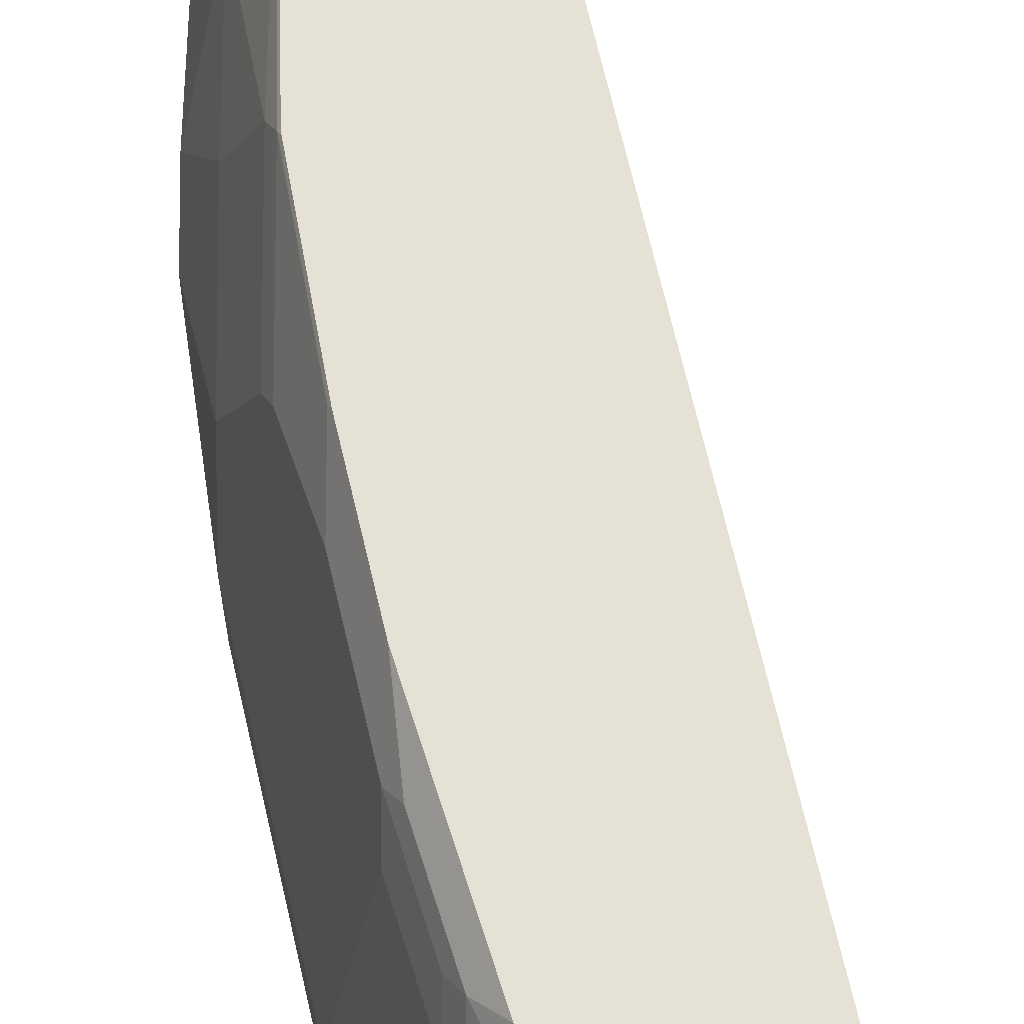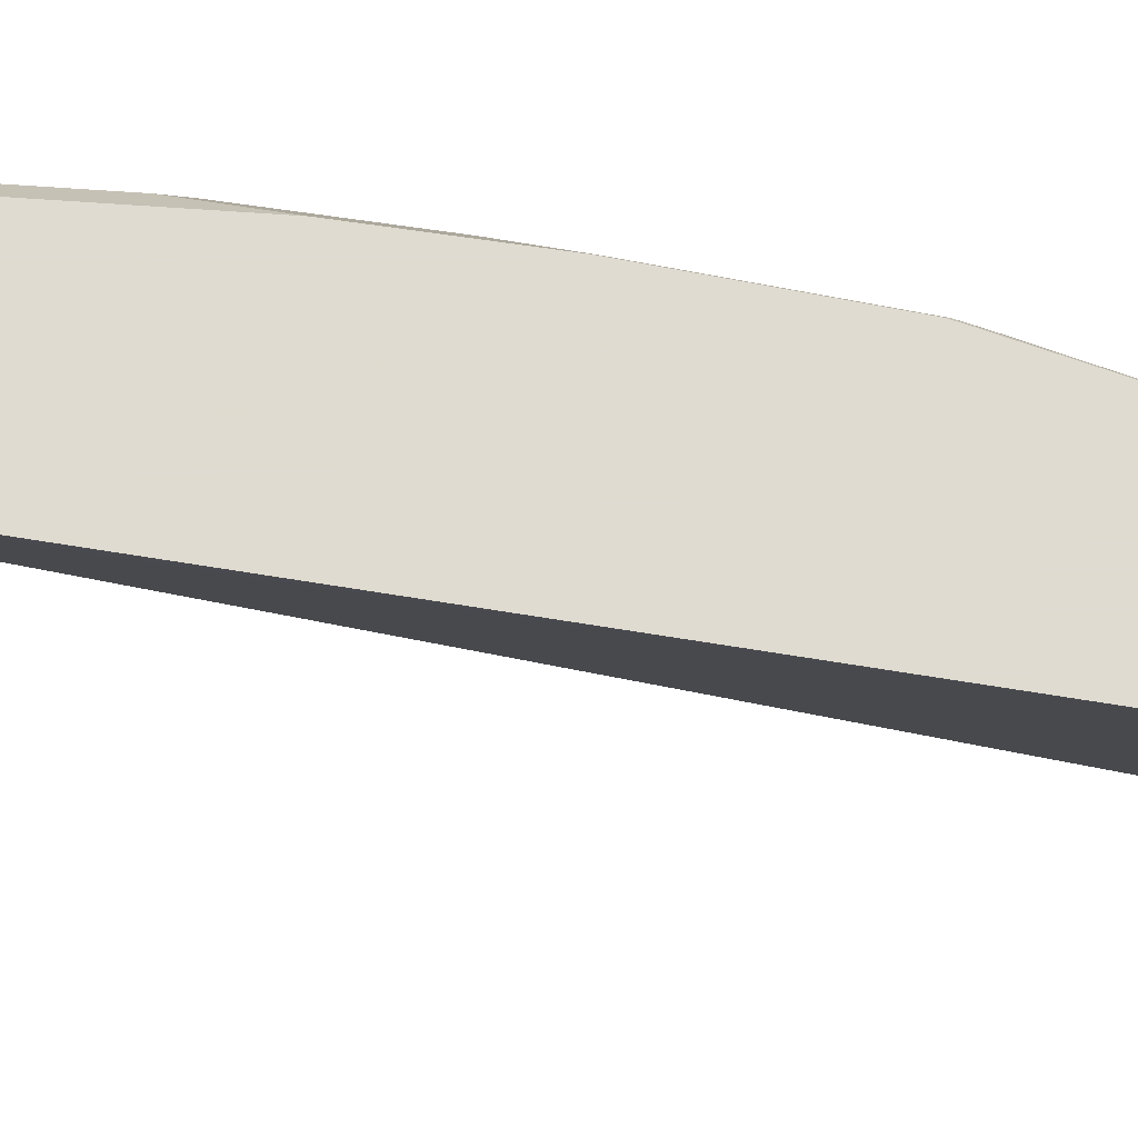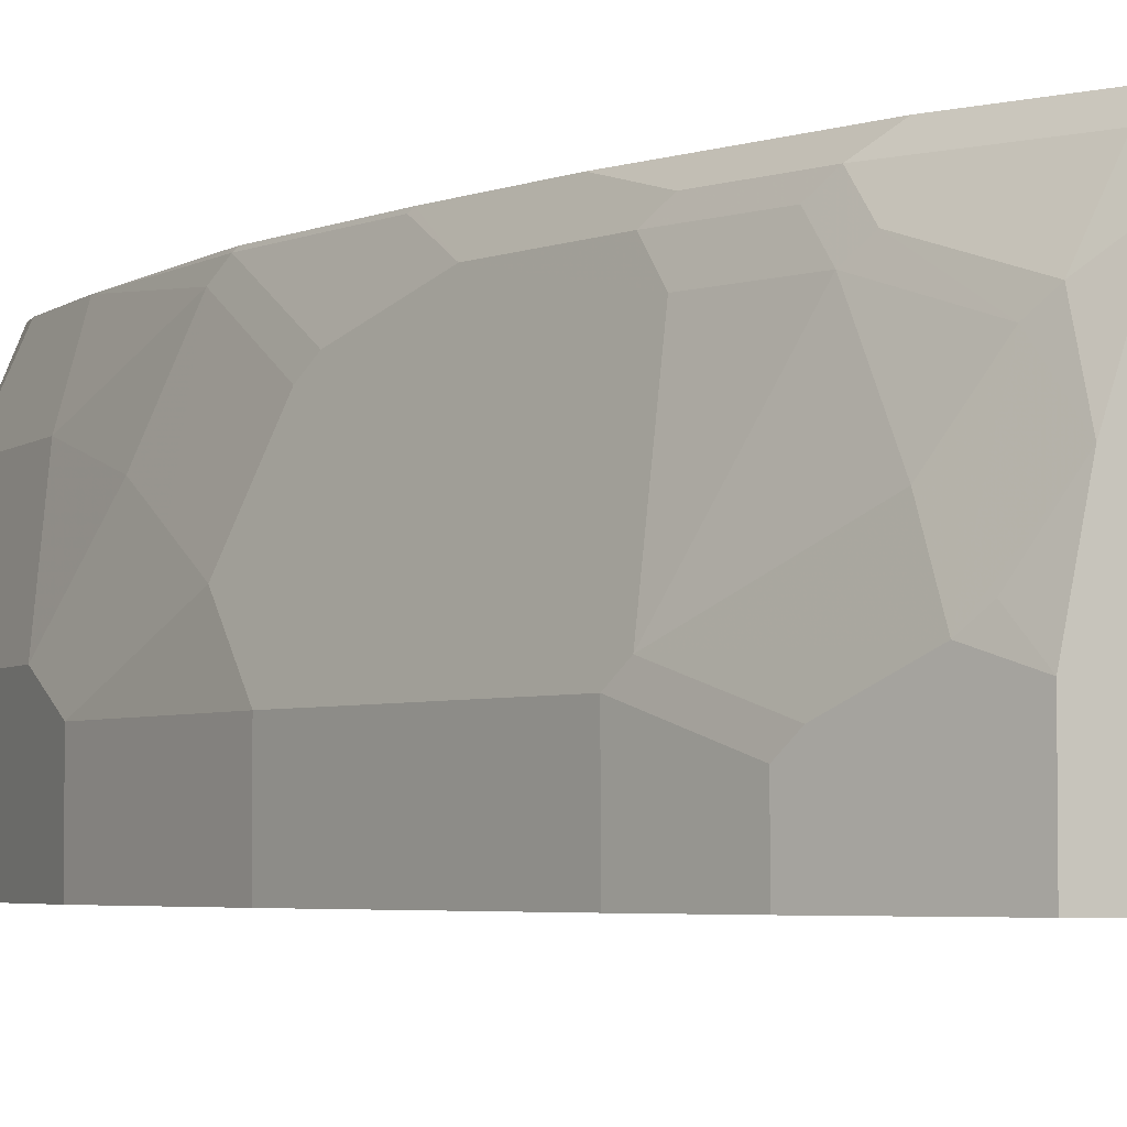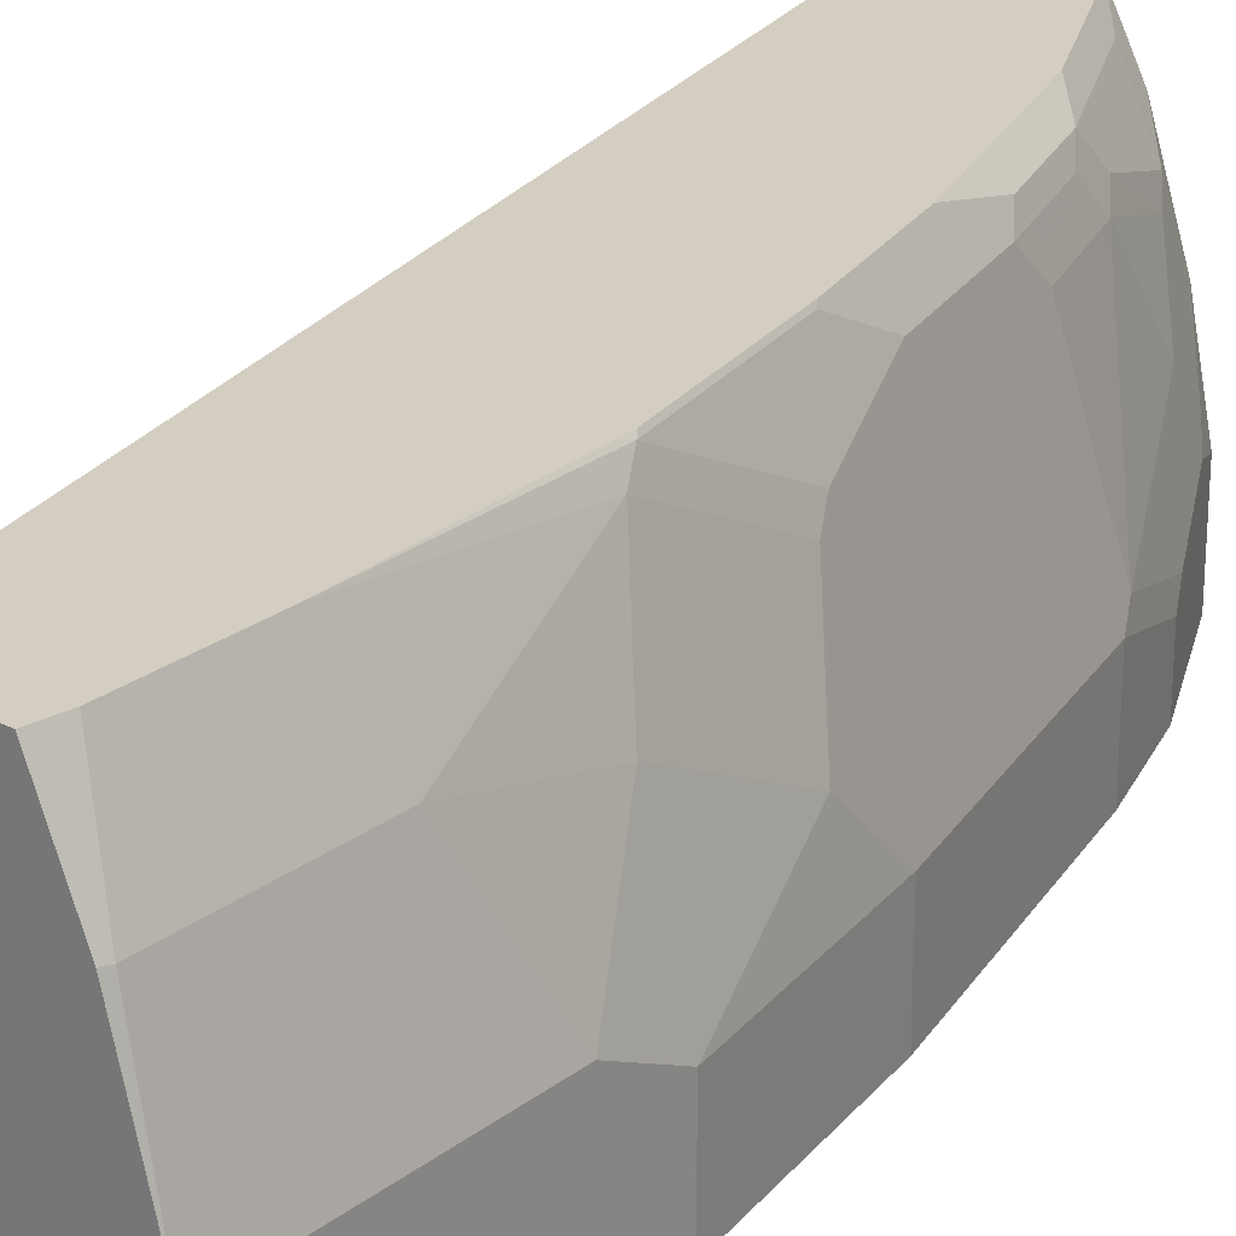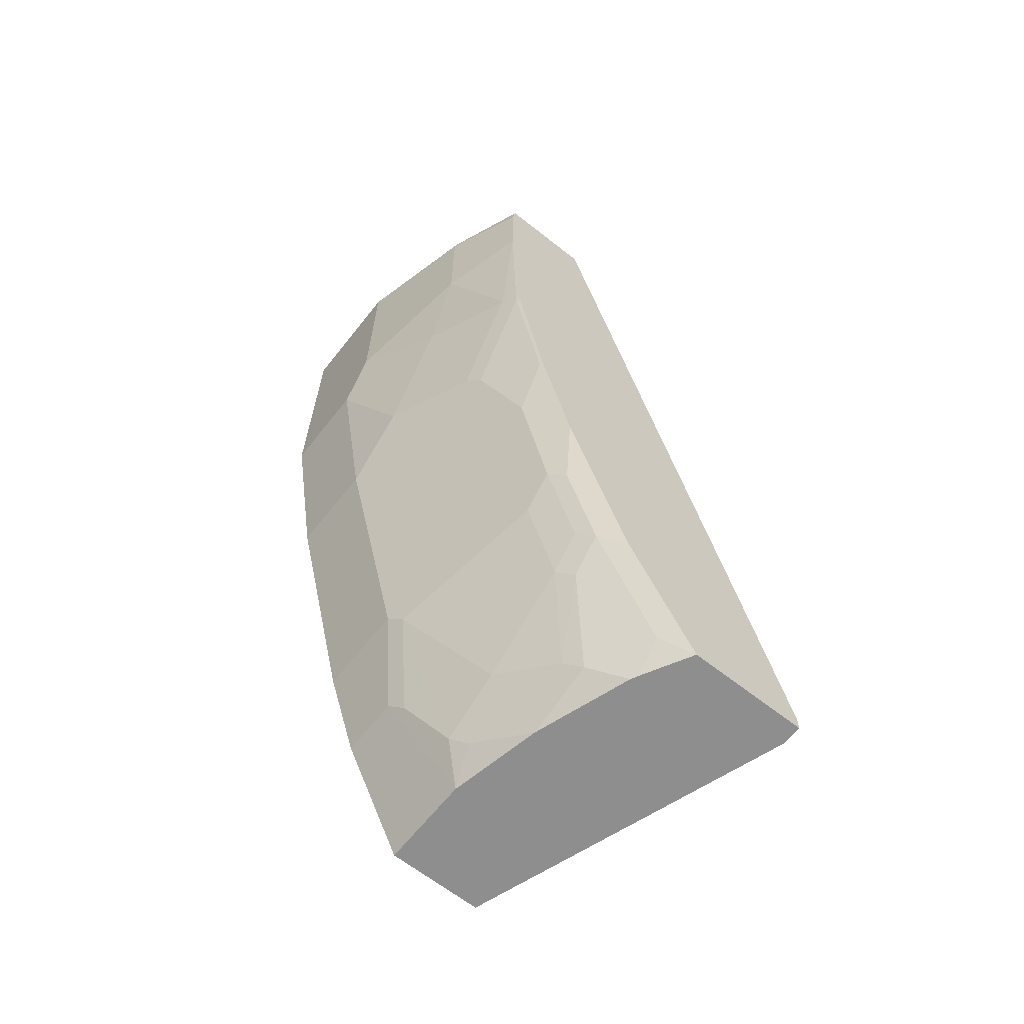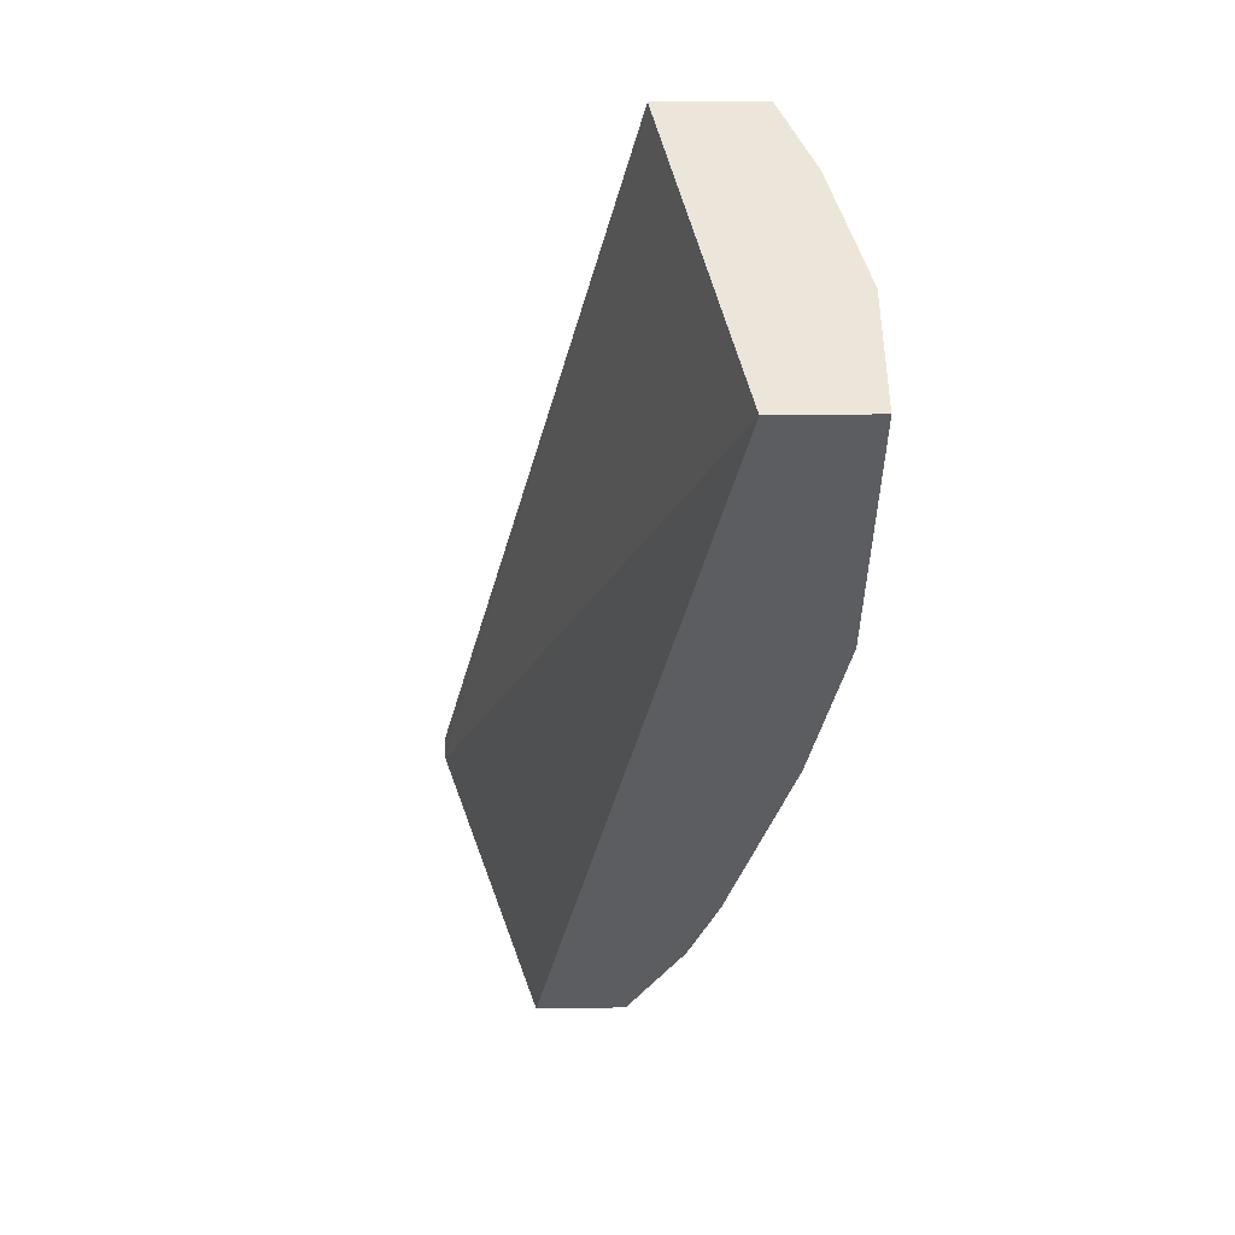
<metadata>
{"format":"obj","ext":"obj","renderer":"f3d","projection":"perspective","resolution":1024,"background":"white","views":[{"elev":64.2,"azim":-179.1,"up":"+Y"},{"elev":70.2,"azim":-67.6,"up":"+Y"},{"elev":-4.0,"azim":155.8,"up":"+Y"},{"elev":25.0,"azim":39.7,"up":"+Y"},{"elev":-65.0,"azim":141.6,"up":"+Z"},{"elev":54.2,"azim":-0.8,"up":"+Z"}]}
</metadata>
<code>
v 0.2918 0.23 -0.7705
v 0.3674 0.23 -0.7705
v 0.2918 0.2178 -0.7705
v 0.2918 0.23 -0.7646
v 0.3841 0.218 -0.7531
v 0.3834 0.2007 -0.7705
v 0.3899 0.23 -0.7256
v 0.2918 0.218 -0.7704
v 0.358 0.02136 -0.7705
v 0.4757 0.02136 -0.1737
v 0.2918 0.2283 -0.7634
v 0.2918 0.23 -0.761
v 0.4039 0.1784 -0.7531
v 0.4039 0.218 -0.7135
v 0.3859 0.1957 -0.7705
v 0.4019 0.23 -0.7015
v 0.43 0.23 -0.1737
v 0.4175 0.02136 -0.7705
v 0.5352 0.02136 -0.1737
v 0.4113 0.1685 -0.7433
v 0.4057 0.1363 -0.7705
v 0.4237 0.218 -0.6739
v 0.4237 0.1982 -0.6937
v 0.4097 0.23 -0.6859
v 0.4928 0.23 -0.1737
v 0.4175 0.0793 -0.7705
v 0.4355 0.02136 -0.7344
v 0.5352 0.09911 -0.1737
v 0.5352 0.02136 -0.3568
v 0.4311 0.08921 -0.7433
v 0.4311 0.1883 -0.6838
v 0.4311 0.1288 -0.7234
v 0.4237 0.09911 -0.7531
v 0.4311 0.2081 -0.664
v 0.4435 0.218 -0.6144
v 0.4493 0.23 -0.567
v 0.5141 0.179 -0.1737
v 0.5153 0.1784 -0.1784
v 0.4955 0.23 -0.1904
v 0.4559 0.05948 -0.6937
v 0.4493 0.05948 -0.7069
v 0.4421 0.02136 -0.7212
v 0.5352 0.09911 -0.3172
v 0.5153 0.02136 -0.4757
v 0.5352 0.0793 -0.3568
v 0.4509 0.06939 -0.7036
v 0.4707 0.08921 -0.6442
v 0.4509 0.1883 -0.6243
v 0.4509 0.2081 -0.6045
v 0.4707 0.2081 -0.5252
v 0.4692 0.23 -0.4877
v 0.5153 0.1784 -0.2775
v 0.4955 0.23 -0.2577
v 0.4559 0.02136 -0.6937
v 0.4757 0.0793 -0.6342
v 0.5153 0.1387 -0.3965
v 0.5153 0.1586 -0.3568
v 0.5153 0.0793 -0.4757
v 0.4757 0.02136 -0.6342
v 0.5153 0.1189 -0.4361
v 0.4707 0.109 -0.6243
v 0.5104 0.109 -0.4658
v 0.4905 0.1883 -0.4658
v 0.4707 0.2279 -0.4856
v 0.4905 0.2081 -0.4262
v 0.489 0.23 -0.3886
v 0.4955 0.218 -0.3767
v 0.4905 0.2279 -0.3865
v 0.4895 0.23 -0.3802
v 0.4955 0.1784 -0.4559
f 34 49 48
f 31 47 32
f 40 47 55
f 35 36 50
f 31 34 48
f 31 48 47
f 35 50 49
f 40 46 47
f 38 52 53
f 38 53 39
f 40 54 42
f 40 55 59
f 30 47 46
f 36 51 50
f 30 32 47
f 25 38 39
f 29 58 45
f 29 44 58
f 28 38 37
f 28 52 38
f 28 43 52
f 27 40 42
f 27 41 40
f 26 41 27
f 26 40 41
f 26 30 40
f 26 33 30
f 25 37 38
f 40 59 54
f 66 69 68
f 30 46 40
f 43 45 60
f 60 63 70
f 43 56 57
f 22 49 34
f 65 67 70
f 65 68 67
f 63 65 70
f 60 70 67
f 60 62 63
f 58 62 60
f 56 67 57
f 56 60 67
f 53 68 69
f 53 67 68
f 52 67 53
f 52 57 67
f 51 68 64
f 51 66 68
f 50 65 63
f 50 68 65
f 43 57 52
f 44 59 55
f 44 55 58
f 45 58 60
f 47 48 61
f 47 61 62
f 43 60 56
f 47 62 58
f 48 49 50
f 48 50 63
f 48 63 62
f 48 62 61
f 50 51 64
f 50 64 68
f 47 58 55
f 22 35 49
f 24 36 35
f 22 31 23
f 5 14 13
f 5 7 14
f 5 13 6
f 4 11 12
f 3 10 8
f 3 9 10
f 2 7 5
f 2 5 6
f 1 7 2
f 1 16 7
f 1 24 16
f 1 36 24
f 1 51 36
f 1 66 51
f 1 69 66
f 1 53 69
f 1 39 53
f 22 24 35
f 1 2 6
f 1 6 15
f 1 15 21
f 1 21 26
f 1 26 18
f 6 13 15
f 1 18 9
f 1 3 8
f 1 8 11
f 1 11 4
f 1 4 12
f 1 17 25
f 1 25 39
f 1 9 3
f 7 16 14
f 1 12 17
f 8 10 17
f 8 12 11
f 22 34 31
f 21 33 26
f 21 30 33
f 20 32 30
f 20 31 32
f 20 23 31
f 19 43 28
f 19 45 43
f 19 29 45
f 18 26 27
f 16 24 22
f 14 16 22
f 13 23 20
f 13 22 23
f 20 30 21
f 13 21 15
f 8 17 12
f 13 14 22
f 9 27 42
f 9 42 54
f 9 54 59
f 9 59 44
f 9 44 29
f 9 18 27
f 9 19 10
f 10 19 28
f 10 28 37
f 10 37 25
f 10 25 17
f 13 20 21
f 9 29 19

</code>
